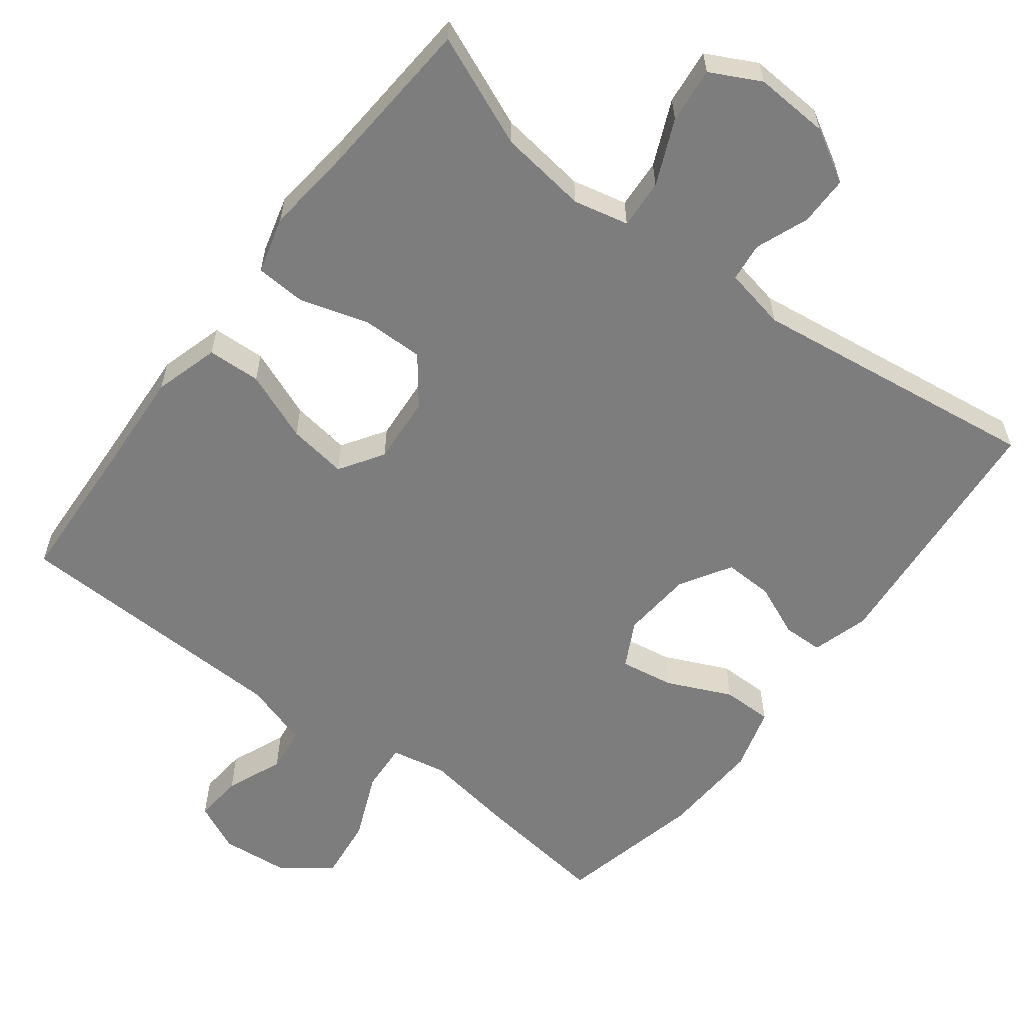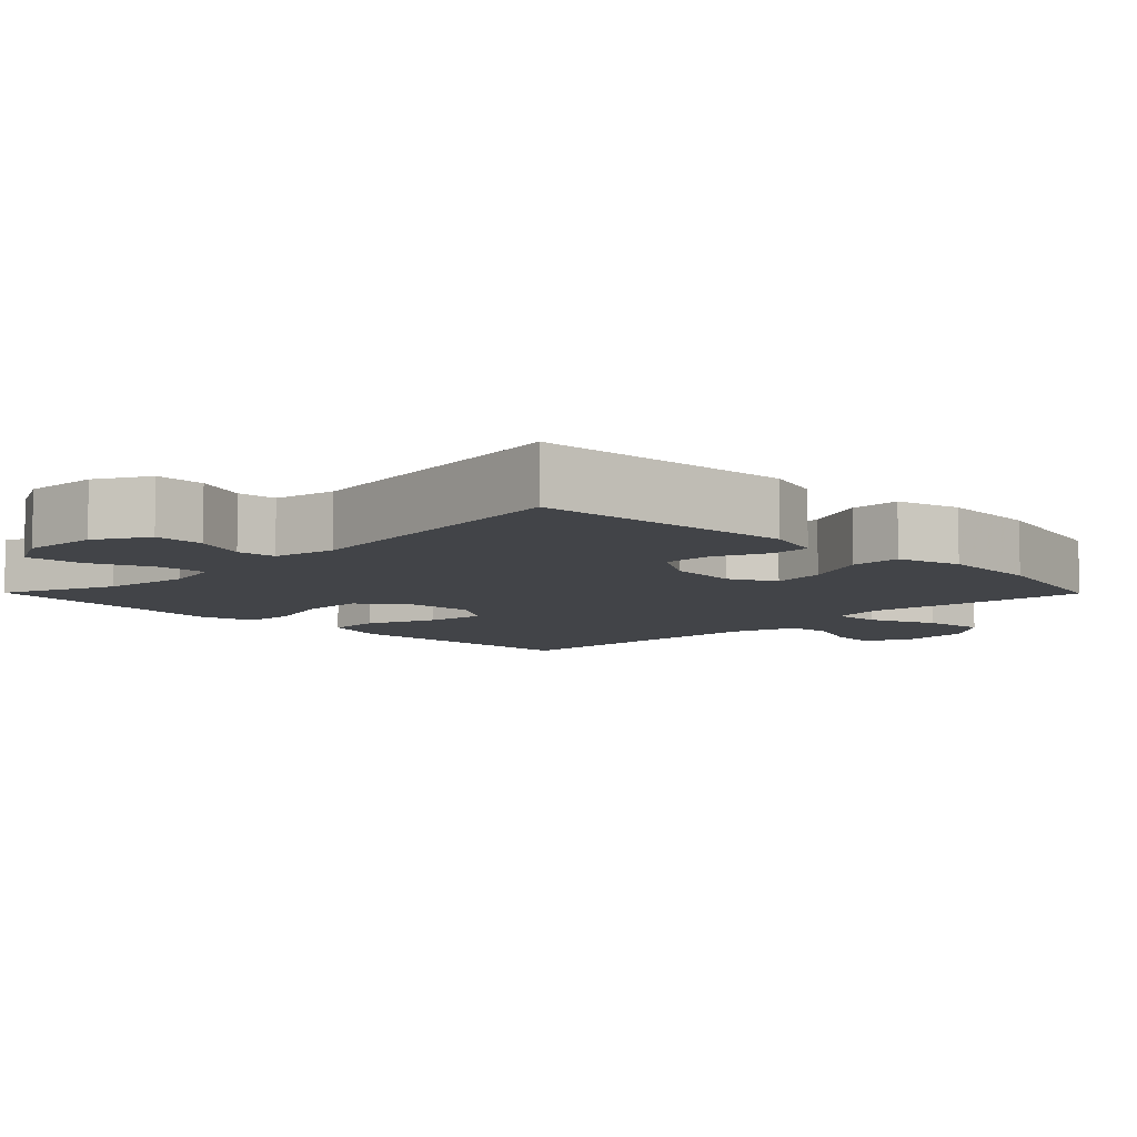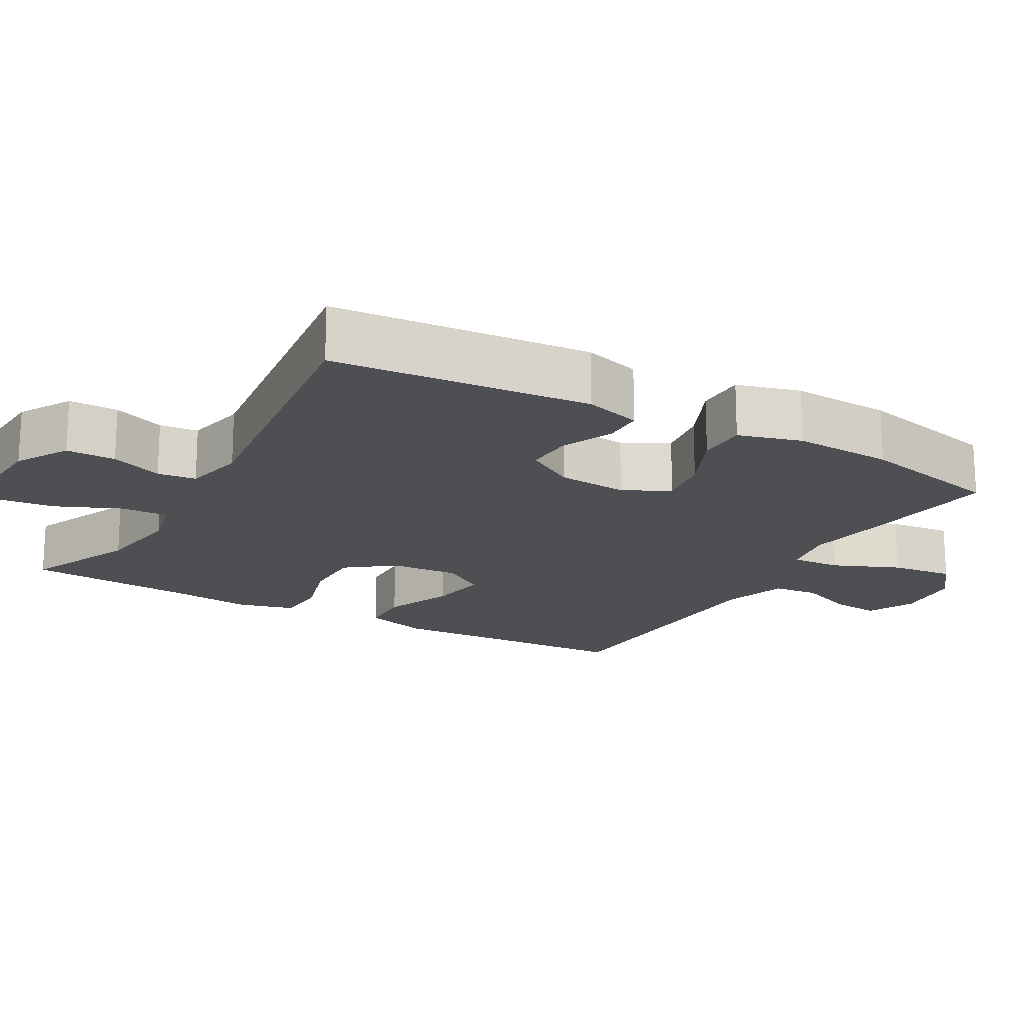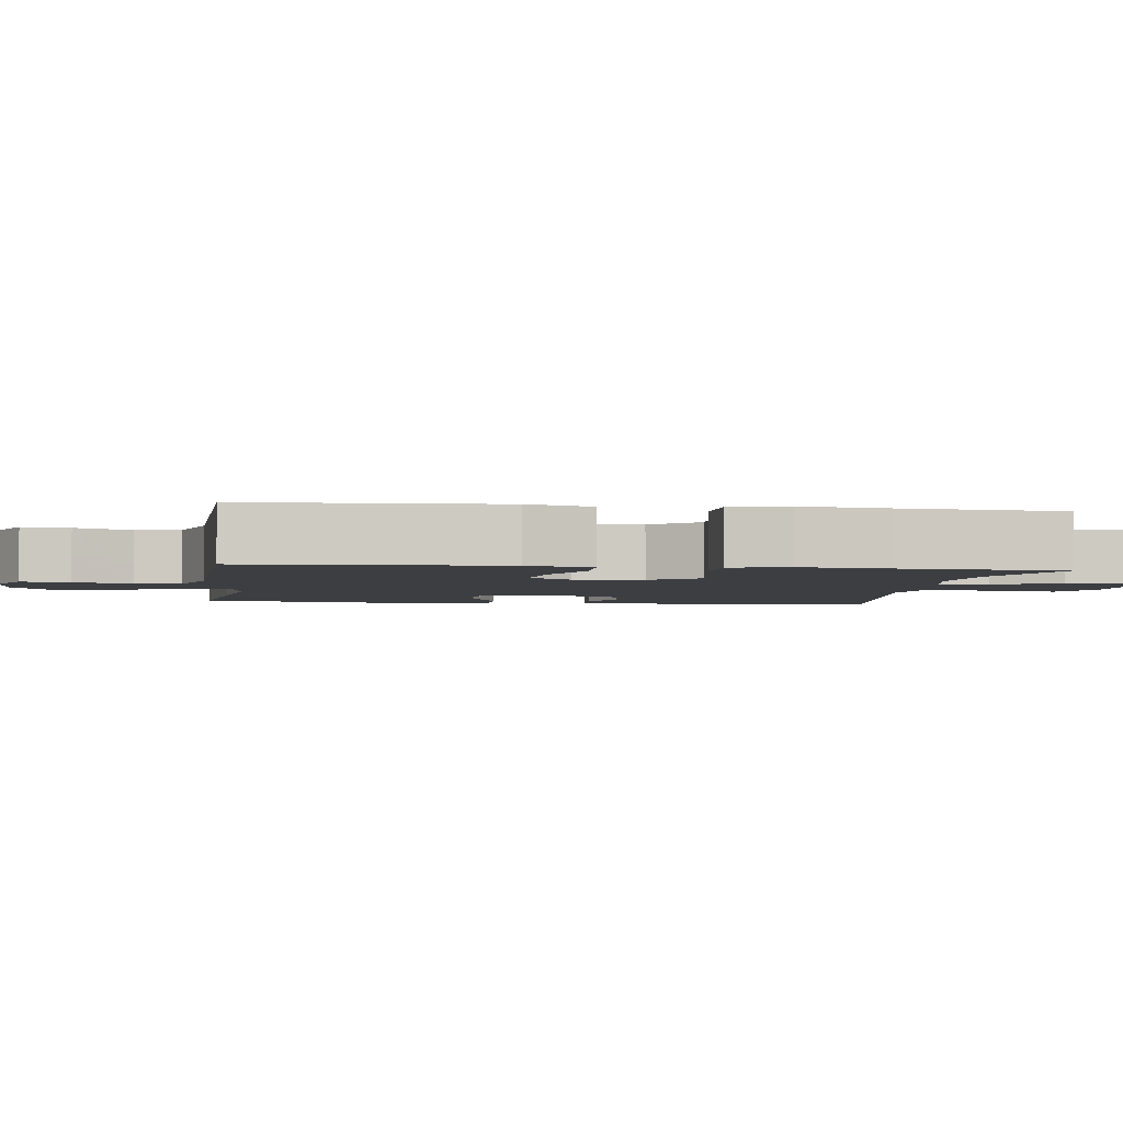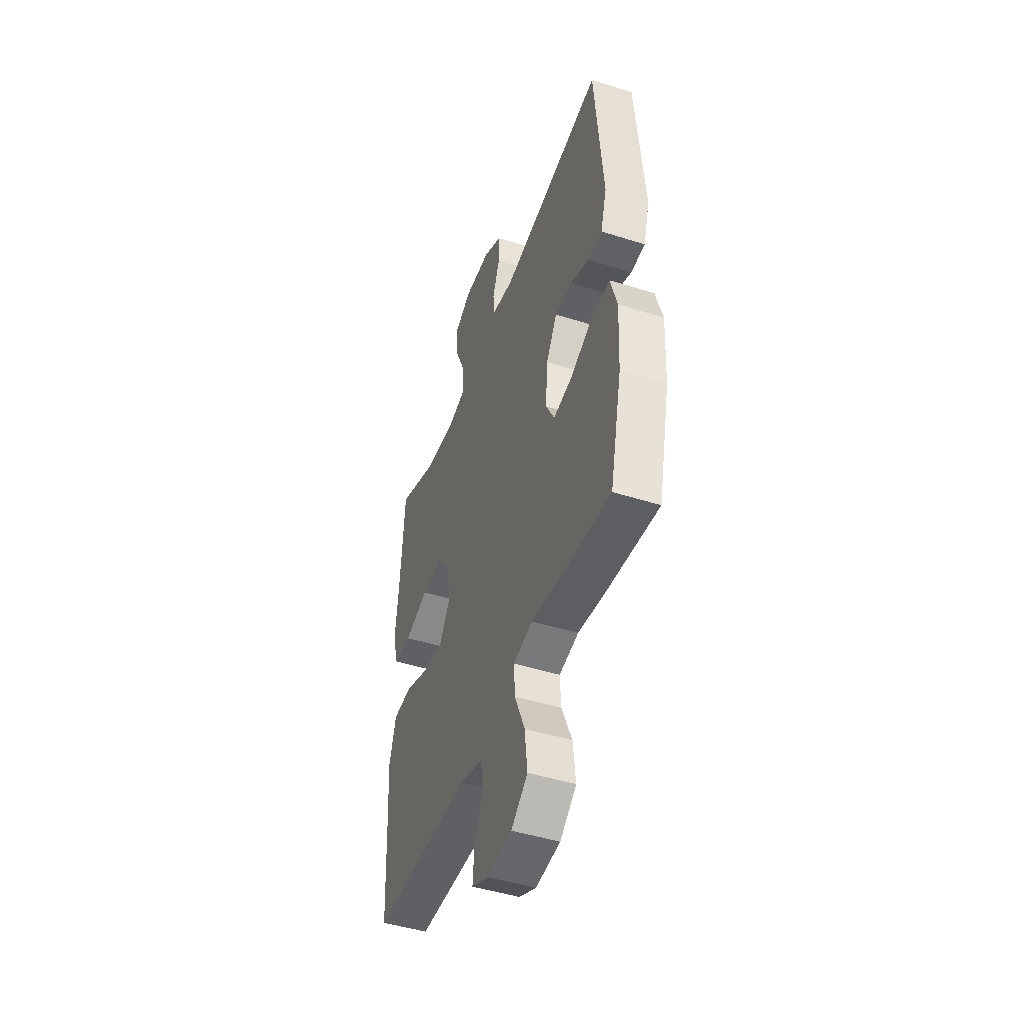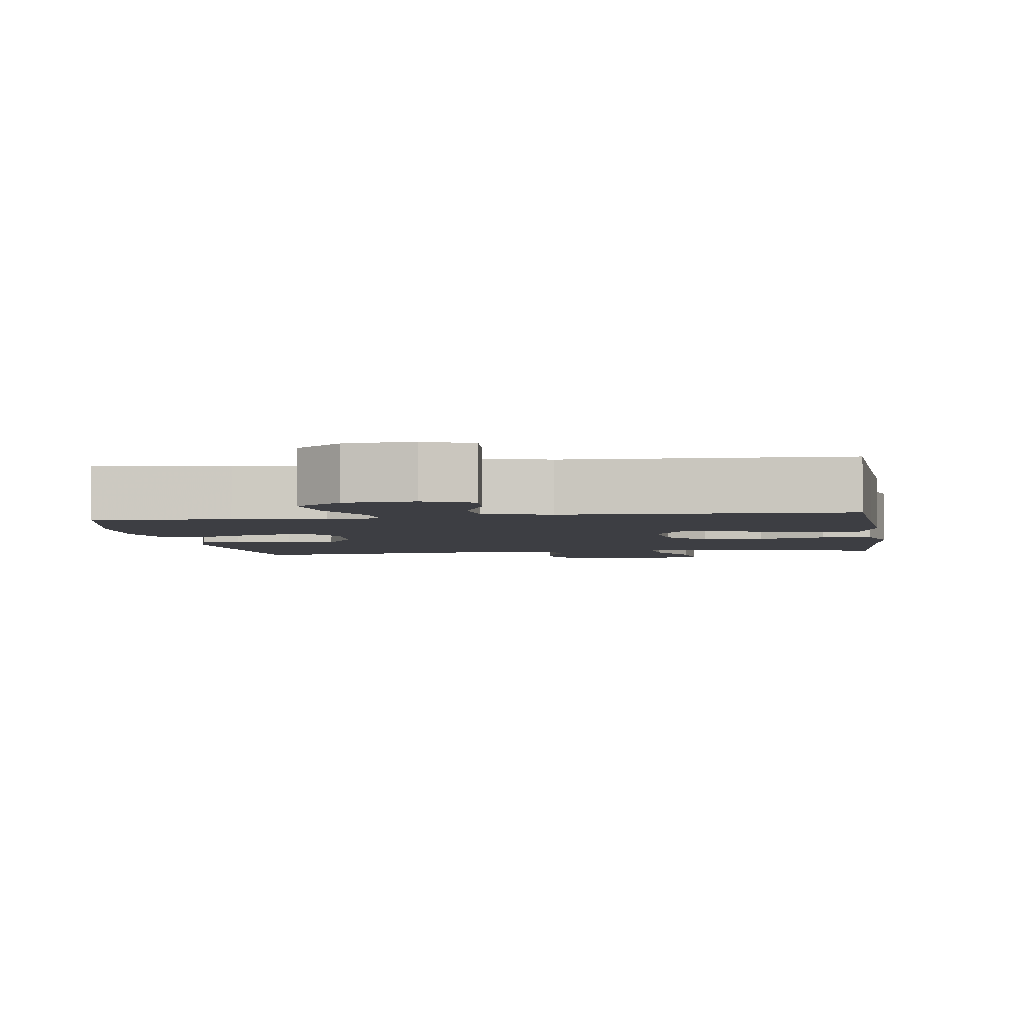
<metadata>
{"format":"obj","ext":"obj","renderer":"f3d","projection":"perspective","resolution":1024,"background":"white","views":[{"elev":-59.2,"azim":-37.2,"up":"+Y"},{"elev":-7.9,"azim":44.7,"up":"+Y"},{"elev":-18.1,"azim":60.2,"up":"+Y"},{"elev":-3.2,"azim":-98.0,"up":"+Y"},{"elev":-46.8,"azim":70.3,"up":"+Z"},{"elev":-3.7,"azim":-171.5,"up":"+Y"}]}
</metadata>
<code>
v -0.5 0.07 0.5
v -0.348 0.07 0.436
v -0.227 0.07 0.42
v -0.152 0.07 0.437
v -0.156 0.07 0.504
v -0.195 0.07 0.593
v -0.203 0.07 0.669
v -0.135 0.07 0.704
v -0.033 0.07 0.698
v 0.039 0.07 0.657
v 0.039 0.07 0.589
v 0.011 0.07 0.517
v 0.017 0.07 0.464
v 0.102 0.07 0.447
v 0.5 0.07 0.5
v 0.531 0.07 0.146
v 0.508 0.07 0.068
v 0.453 0.07 0.067
v 0.381 0.07 0.098
v 0.314 0.07 0.1
v 0.272 0.07 0.031
v 0.264 0.07 -0.066
v 0.297 0.07 -0.129
v 0.371 0.07 -0.117
v 0.459 0.07 -0.077
v 0.528 0.07 -0.077
v 0.553 0.07 -0.164
v 0.546 0.07 -0.301
v 0.5 0.07 -0.5
v 0.317 0.07 -0.477
v 0.194 0.07 -0.458
v 0.118 0.07 -0.473
v 0.122 0.07 -0.54
v 0.161 0.07 -0.632
v 0.171 0.07 -0.718
v 0.107 0.07 -0.768
v 0.012 0.07 -0.777
v -0.054 0.07 -0.746
v -0.048 0.07 -0.68
v -0.016 0.07 -0.602
v -0.023 0.07 -0.54
v -0.113 0.07 -0.512
v -0.5 0.07 -0.5
v -0.51 0.07 -0.293
v -0.518 0.07 -0.156
v -0.492 0.07 -0.067
v -0.419 0.07 -0.064
v -0.324 0.07 -0.102
v -0.243 0.07 -0.114
v -0.204 0.07 -0.054
v -0.211 0.07 0.039
v -0.261 0.07 0.104
v -0.346 0.07 0.103
v -0.439 0.07 0.075
v -0.508 0.07 0.079
v -0.529 0.07 0.157
v -0.516 0.07 0.276
v -0.5 0 0.5
v -0.348 0 0.436
v -0.227 0 0.42
v -0.152 0 0.437
v -0.156 0 0.504
v -0.195 0 0.593
v -0.203 0 0.669
v -0.135 0 0.704
v -0.033 0 0.698
v 0.039 0 0.657
v 0.039 0 0.589
v 0.011 0 0.517
v 0.017 0 0.464
v 0.102 0 0.447
v 0.5 0 0.5
v 0.531 0 0.146
v 0.508 0 0.068
v 0.453 0 0.067
v 0.381 0 0.098
v 0.314 0 0.1
v 0.272 0 0.031
v 0.264 0 -0.066
v 0.297 0 -0.129
v 0.371 0 -0.117
v 0.459 0 -0.077
v 0.528 0 -0.077
v 0.553 0 -0.164
v 0.546 0 -0.301
v 0.5 0 -0.5
v 0.317 0 -0.477
v 0.194 0 -0.458
v 0.118 0 -0.473
v 0.122 0 -0.54
v 0.161 0 -0.632
v 0.171 0 -0.718
v 0.107 0 -0.768
v 0.012 0 -0.777
v -0.054 0 -0.746
v -0.048 0 -0.68
v -0.016 0 -0.602
v -0.023 0 -0.54
v -0.113 0 -0.512
v -0.5 0 -0.5
v -0.51 0 -0.293
v -0.518 0 -0.156
v -0.492 0 -0.067
v -0.419 0 -0.064
v -0.324 0 -0.102
v -0.243 0 -0.114
v -0.204 0 -0.054
v -0.211 0 0.039
v -0.261 0 0.104
v -0.346 0 0.103
v -0.439 0 0.075
v -0.508 0 0.079
v -0.529 0 0.157
v -0.516 0 0.276
f 55 56 57
f 54 55 57
f 53 54 57
f 57 1 2
f 53 57 2
f 52 53 2
f 51 52 2 3
f 50 51 3 4
f 46 47 48
f 45 46 48
f 44 45 48
f 44 48 49
f 43 44 49
f 42 43 49
f 41 42 49 50
f 38 39 40
f 37 38 40
f 36 37 40
f 35 36 40
f 34 35 40
f 33 34 40
f 32 33 40 41
f 29 30 31
f 28 29 31
f 27 28 31
f 26 27 31
f 25 26 31
f 24 25 31
f 23 24 31 32
f 41 50 4
f 32 41 4
f 23 32 4
f 22 23 4
f 17 18 19
f 16 17 19
f 15 16 19
f 14 15 19
f 13 14 19 20
f 10 11 12
f 9 10 12
f 8 9 12
f 7 8 12
f 6 7 12
f 5 6 12
f 5 12 13
f 4 5 13
f 22 4 13
f 21 22 13
f 13 20 21
f 114 113 112
f 114 112 111
f 114 111 110
f 59 58 114
f 59 114 110
f 59 110 109
f 60 59 109 108
f 61 60 108 107
f 105 104 103
f 105 103 102
f 105 102 101
f 106 105 101
f 106 101 100
f 106 100 99
f 107 106 99 98
f 97 96 95
f 97 95 94
f 97 94 93
f 97 93 92
f 97 92 91
f 97 91 90
f 98 97 90 89
f 88 87 86
f 88 86 85
f 88 85 84
f 88 84 83
f 88 83 82
f 88 82 81
f 89 88 81 80
f 61 107 98
f 61 98 89
f 61 89 80
f 61 80 79
f 76 75 74
f 76 74 73
f 76 73 72
f 76 72 71
f 77 76 71 70
f 69 68 67
f 69 67 66
f 69 66 65
f 69 65 64
f 69 64 63
f 69 63 62
f 70 69 62
f 70 62 61
f 70 61 79
f 70 79 78
f 78 77 70
f 1 58 59 2
f 2 59 60 3
f 3 60 61 4
f 4 61 62 5
f 5 62 63 6
f 6 63 64 7
f 7 64 65 8
f 8 65 66 9
f 9 66 67 10
f 10 67 68 11
f 11 68 69 12
f 12 69 70 13
f 13 70 71 14
f 14 71 72 15
f 15 72 73 16
f 16 73 74 17
f 17 74 75 18
f 18 75 76 19
f 19 76 77 20
f 20 77 78 21
f 21 78 79 22
f 22 79 80 23
f 23 80 81 24
f 24 81 82 25
f 25 82 83 26
f 26 83 84 27
f 27 84 85 28
f 28 85 86 29
f 29 86 87 30
f 30 87 88 31
f 31 88 89 32
f 32 89 90 33
f 33 90 91 34
f 34 91 92 35
f 35 92 93 36
f 36 93 94 37
f 37 94 95 38
f 38 95 96 39
f 39 96 97 40
f 40 97 98 41
f 41 98 99 42
f 42 99 100 43
f 43 100 101 44
f 44 101 102 45
f 45 102 103 46
f 46 103 104 47
f 47 104 105 48
f 48 105 106 49
f 49 106 107 50
f 50 107 108 51
f 51 108 109 52
f 52 109 110 53
f 53 110 111 54
f 54 111 112 55
f 55 112 113 56
f 56 113 114 57
f 57 114 58 1

</code>
